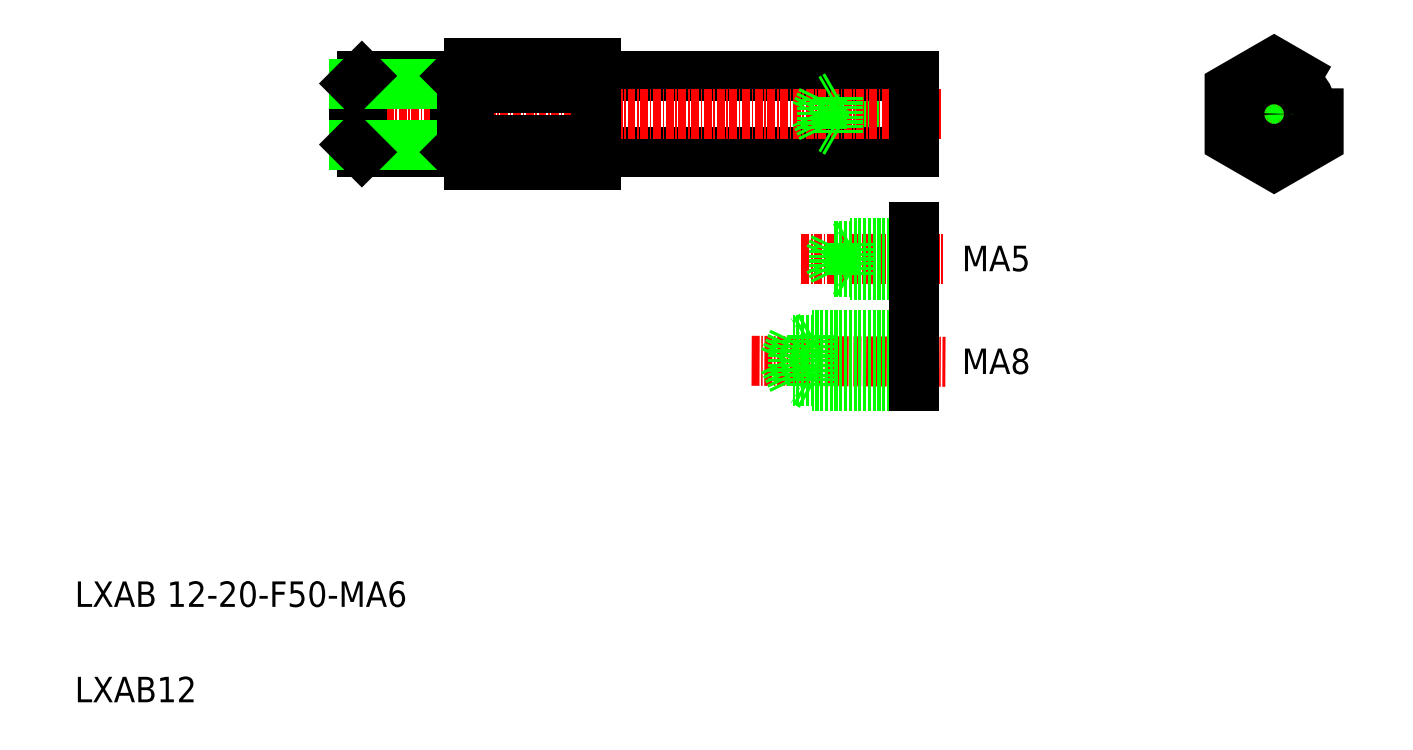
<metadata>
{"format":"dxf","ext":"dxf","renderer":"ezdxf+matplotlib","layout":"modelspace","background":"white","min_lineweight":24,"dpi":150}
</metadata>
<code>
0
SECTION
2
ENTITIES
0
LINE
8
CENTER
10
75.85
20
130.6
30
0
11
106.3
21
130.5
31
0
0
LINE
8
0
10
101.4
20
172.4
30
0
11
89.36
21
172.4
31
0
0
LINE
8
0
10
101.4
20
171.8
30
0
11
86.96
21
171.8
31
0
0
LINE
8
0
10
101.4
20
166.4
30
0
11
89.36
21
166.4
31
0
0
LINE
8
0
10
101.4
20
167
30
0
11
86.96
21
167
31
0
0
LINE
8
CENTER
10
83.67
20
146.6
30
0
11
105.9
21
146.6
31
0
0
LINE
8
0
10
101.4
20
149.1
30
0
11
91.37
21
149.1
31
0
0
LINE
8
0
10
101.4
20
148.7
30
0
11
88.87
21
148.7
31
0
0
LINE
8
0
10
101.4
20
144.6
30
0
11
88.87
21
144.6
31
0
0
LINE
8
0
10
101.4
20
144.1
30
0
11
91.37
21
144.1
31
0
0
LINE
8
0
10
51.56
20
175.4
30
0
11
101.4
21
175.4
31
0
0
LINE
8
0
10
101.4
20
163.4
30
0
11
51.56
21
163.4
31
0
0
LINE
8
0
10
101.4
20
134.6
30
0
11
85.37
21
134.6
31
0
0
LINE
8
0
10
101.4
20
133.8
30
0
11
82.37
21
133.8
31
0
0
LINE
8
0
10
101.4
20
126.6
30
0
11
85.37
21
126.6
31
0
0
LINE
8
0
10
101.4
20
127.4
30
0
11
82.37
21
127.4
31
0
0
LINE
8
CENTER
10
105.6
20
169.4
30
0
11
9.549
21
169.4
31
0
0
LINE
8
0
10
30.36
20
164.6
30
0
11
30.36
21
174.2
31
0
0
LINE
8
0
10
51.36
20
175.6
30
0
11
51.36
21
170.2
31
0
0
LINE
8
0
10
13.36
20
174.2
30
0
11
13.36
21
164.6
31
0
0
LINE
8
0
10
29.16
20
163.4
30
0
11
29.16
21
175.4
31
0
0
LINE
8
0
10
14.56
20
175.4
30
0
11
14.56
21
163.4
31
0
0
LINE
8
0
10
85.37
20
126.6
30
0
11
85.37
21
134.6
31
0
0
LINE
8
0
10
82.37
20
127.4
30
0
11
82.37
21
133.8
31
0
0
LINE
8
0
10
82.37
20
133.8
30
0
11
80.85
21
130.6
31
0
0
LINE
8
0
10
31.36
20
177.5
30
0
11
31.36
21
161.3
31
0
0
TEXT
8
0
10
-30.59
20
91.93
30
0
40
4
1
LXAB 12-20-F50-MA6
0
TEXT
8
0
10
-30.59
20
76.93
30
0
40
4
1
LXAB12
0
LINE
8
0
10
14.56
20
163.4
30
0
11
29.16
21
163.4
31
0
0
LINE
8
0
10
13.36
20
164.6
30
0
11
30.36
21
164.6
31
0
0
LINE
8
0
10
13.36
20
164.6
30
0
11
14.56
21
163.4
31
0
0
LINE
8
0
10
89.36
20
166.4
30
0
11
89.36
21
172.4
31
0
0
LINE
8
0
10
86.96
20
167
30
0
11
86.96
21
171.8
31
0
0
LINE
8
0
10
86.96
20
171.8
30
0
11
85.81
21
169.4
31
0
0
LINE
8
0
10
86.96
20
167
30
0
11
85.81
21
169.4
31
0
0
LINE
8
0
10
89.36
20
166.4
30
0
11
88.32
21
167
31
0
0
LINE
8
0
10
89.36
20
172.4
30
0
11
88.32
21
171.8
31
0
0
LINE
8
0
10
30.36
20
164.6
30
0
11
31.36
21
164.6
31
0
0
LINE
8
0
10
29.16
20
163.4
30
0
11
30.36
21
164.6
31
0
0
LINE
8
0
10
88.87
20
144.6
30
0
11
88.87
21
148.7
31
0
0
LINE
8
0
10
91.37
20
144.1
30
0
11
91.37
21
149.1
31
0
0
LINE
8
0
10
88.87
20
148.7
30
0
11
87.9
21
146.6
31
0
0
LINE
8
0
10
88.87
20
144.6
30
0
11
87.9
21
146.6
31
0
0
LINE
8
0
10
91.37
20
144.1
30
0
11
90.59
21
144.6
31
0
0
LINE
8
0
10
91.37
20
149.1
30
0
11
90.59
21
148.7
31
0
0
LINE
8
0
10
51.36
20
170.2
30
0
11
51.36
21
161.3
31
0
0
ARC
8
0
10
51.56
20
163.2
30
0
40
0.2
50
90
51
180
0
LINE
8
0
10
82.37
20
127.4
30
0
11
80.85
21
130.6
31
0
0
LINE
8
0
10
85.37
20
126.6
30
0
11
83.99
21
127.4
31
0
0
LINE
8
0
10
14.56
20
175.4
30
0
11
29.16
21
175.4
31
0
0
LINE
8
0
10
13.36
20
174.2
30
0
11
30.36
21
174.2
31
0
0
LINE
8
0
10
13.36
20
174.2
30
0
11
14.56
21
175.4
31
0
0
LINE
8
0
10
30.36
20
174.2
30
0
11
31.36
21
174.2
31
0
0
LINE
8
0
10
29.16
20
175.4
30
0
11
30.36
21
174.2
31
0
0
LINE
8
0
10
51.36
20
177.5
30
0
11
51.36
21
175.6
31
0
0
ARC
8
0
10
51.56
20
175.6
30
0
40
0.2
50
180
51
270
0
LINE
8
0
10
82.76
20
175.4
30
0
11
82.76
21
175.4
31
0
0
LINE
8
0
10
85.37
20
134.6
30
0
11
83.99
21
133.8
31
0
0
LINE
8
0
10
88.96
20
175.4
30
0
11
88.96
21
175.4
31
0
0
LINE
8
0
10
101.4
20
175.4
30
0
11
101.4
21
163.4
31
0
0
CIRCLE
8
0
10
158
20
169.4
30
0
40
6
0
LINE
8
CENTER
10
158
20
179.9
30
0
11
158
21
159
31
0
0
LINE
8
CENTER
10
167.7
20
169.4
30
0
11
148.4
21
169.4
31
0
0
TEXT
8
0
10
108.9
20
128.5
30
0
40
4
1
MA8
0
LINE
8
0
10
101.4
20
151.6
30
0
11
101.4
21
141.6
31
0
0
TEXT
8
0
10
108.9
20
144.7
30
0
40
4
1
MA5
0
LINE
8
0
10
101.4
20
134.6
30
0
11
101.4
21
126.6
31
0
0
CIRCLE
8
0
10
158
20
169.4
30
0
40
3
0
CIRCLE
8
0
10
158
20
169.4
30
0
40
2.4
0
POLYLINE
8
0
66
     1
10
0
20
0
30
0
70
     1
0
VERTEX
8
0
10
165
20
173.5
30
0
0
VERTEX
8
0
10
158
20
177.5
30
0
0
VERTEX
8
0
10
151
20
173.5
30
0
0
VERTEX
8
0
10
151
20
165.4
30
0
0
VERTEX
8
0
10
158
20
161.3
30
0
0
VERTEX
8
0
10
165
20
165.4
30
0
0
SEQEND
8
0
0
LINE
8
0
10
51.36
20
177.5
30
0
11
31.36
21
177.5
31
0
0
LINE
8
0
10
51.36
20
161.3
30
0
11
31.36
21
161.3
31
0
0
LINE
8
0
10
51.36
20
173.5
30
0
11
31.36
21
173.5
31
0
0
LINE
8
0
10
51.36
20
165.4
30
0
11
31.36
21
165.4
31
0
0
ENDSEC
0
EOF

</code>
